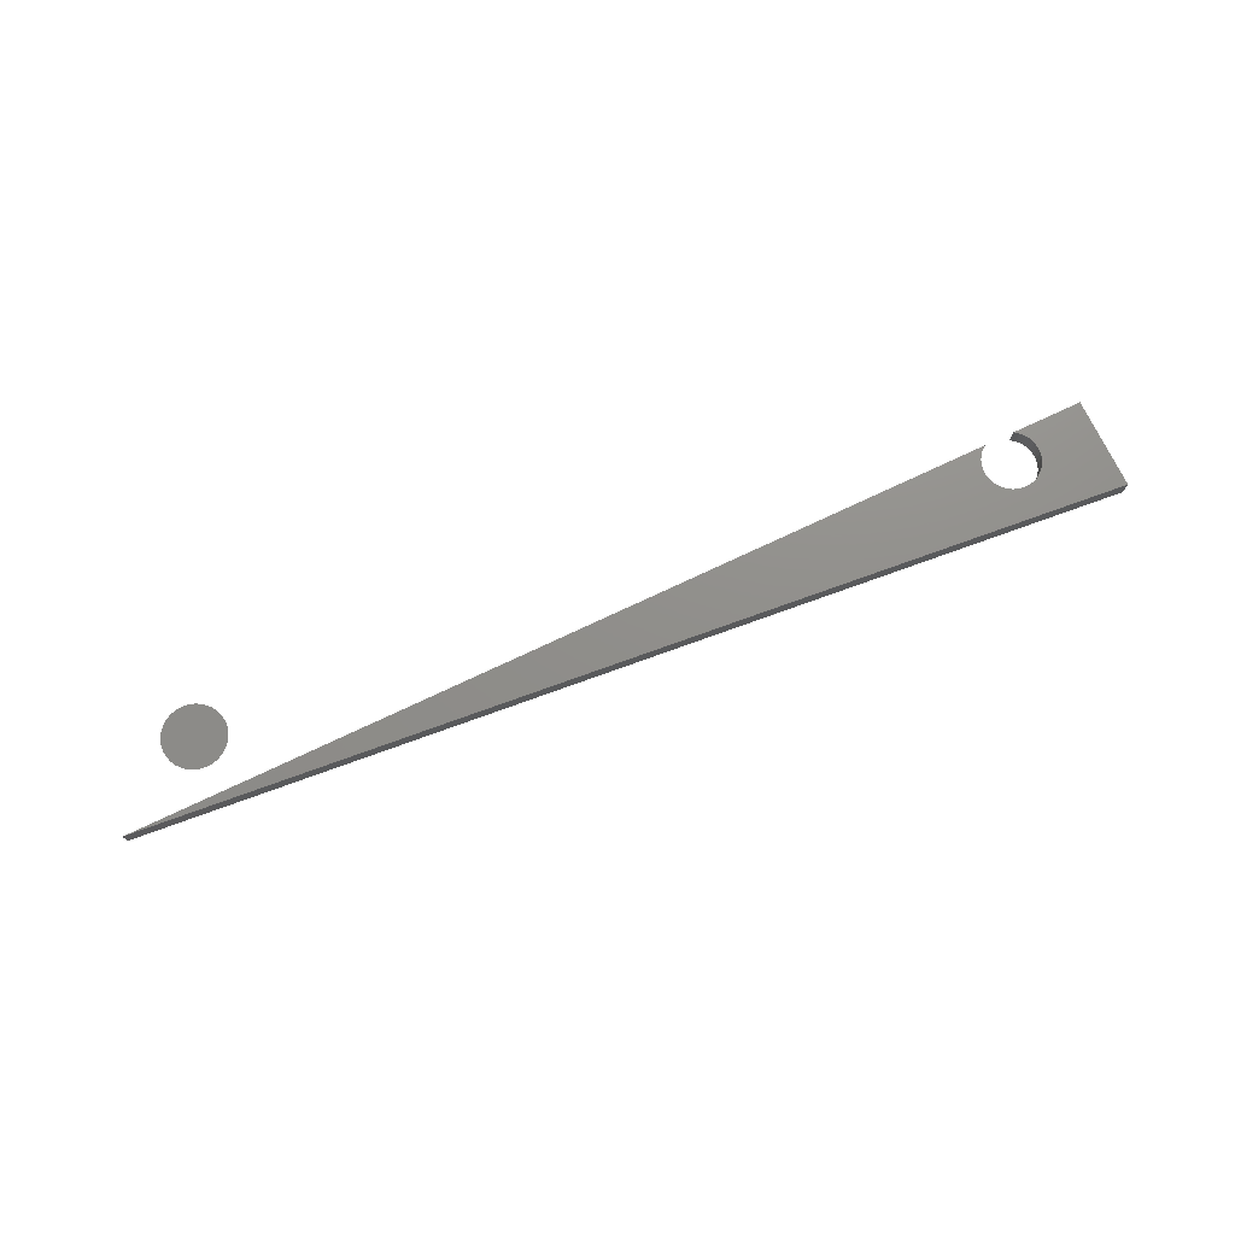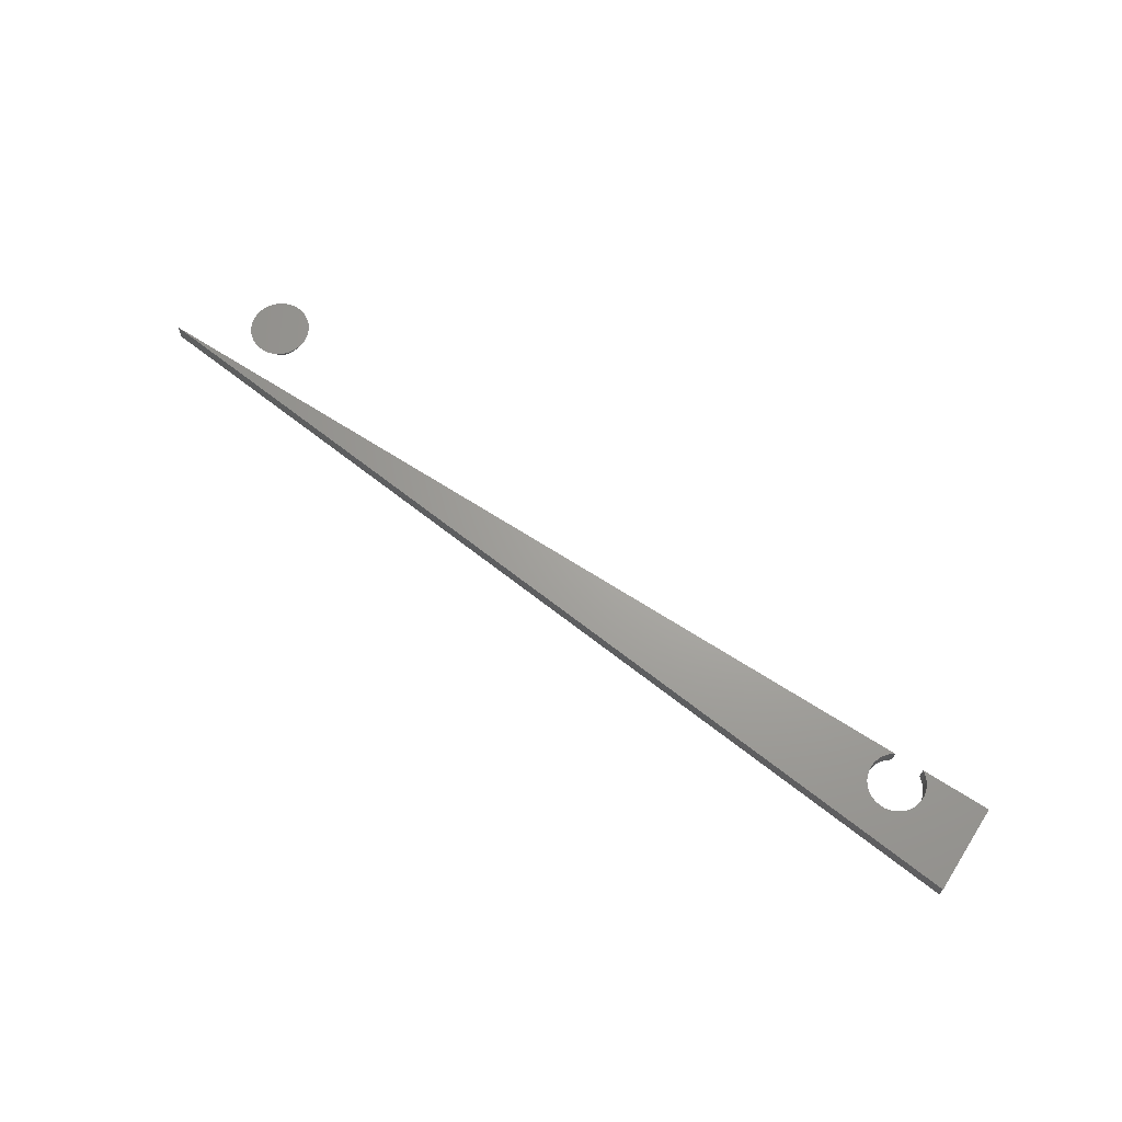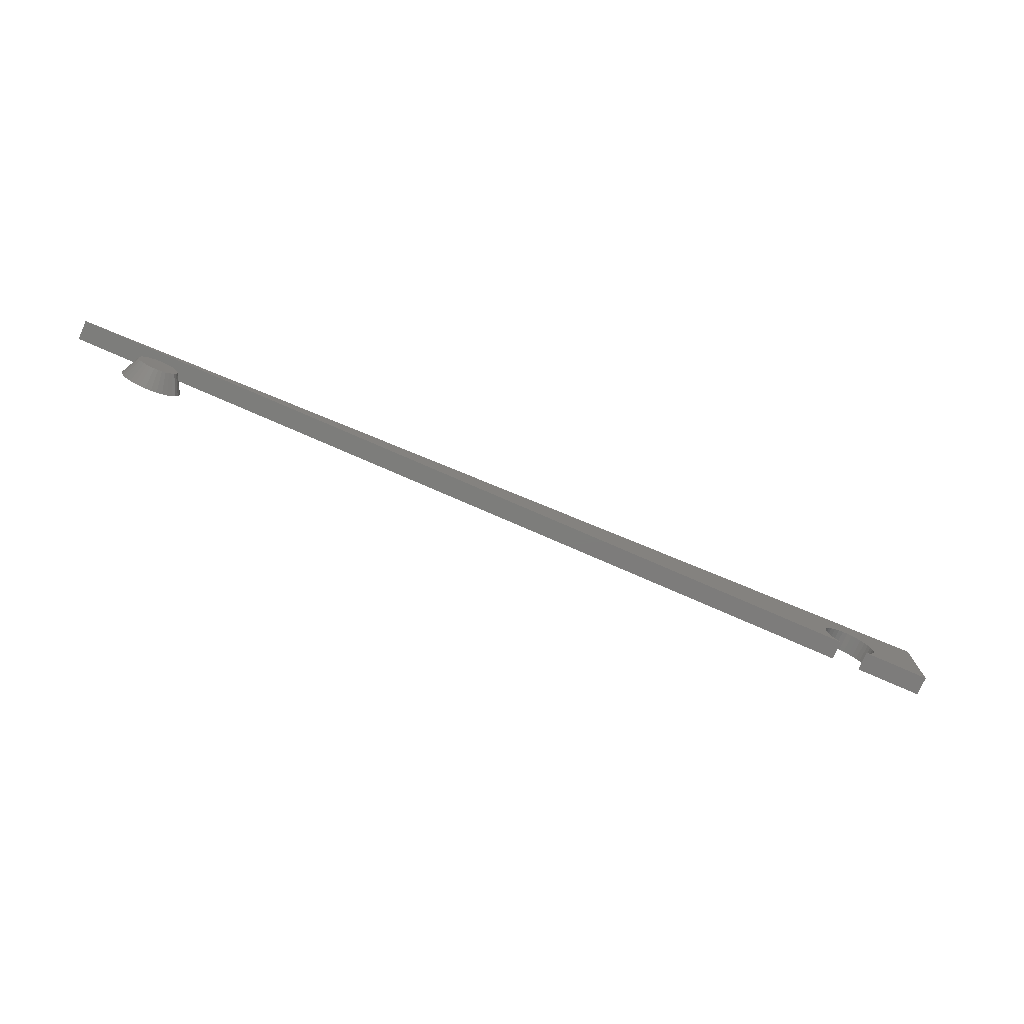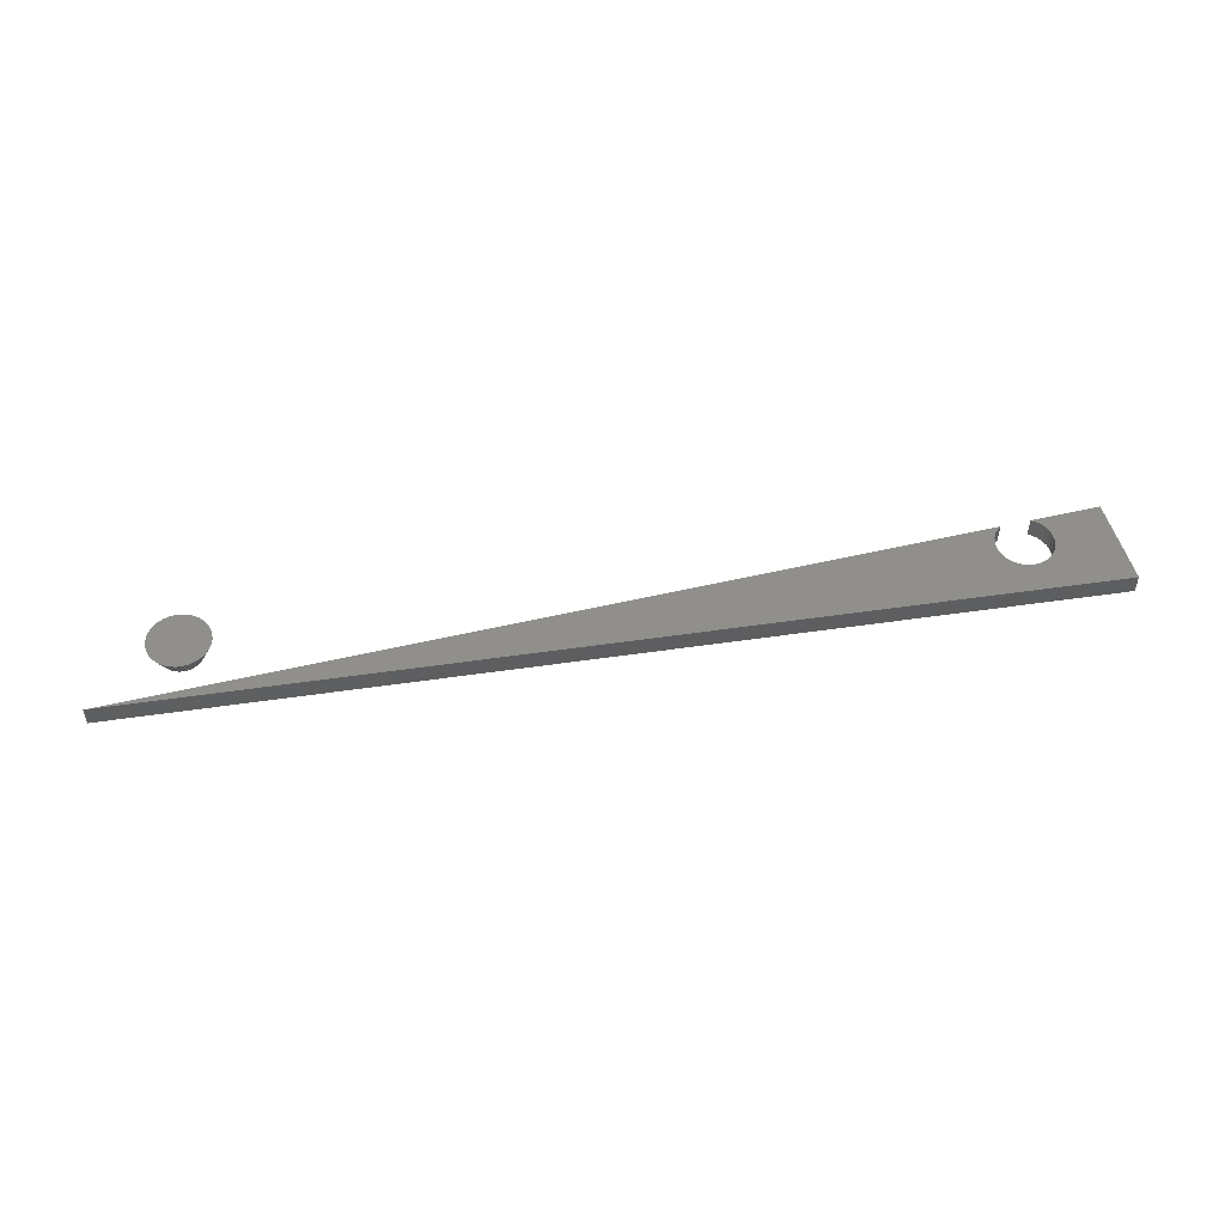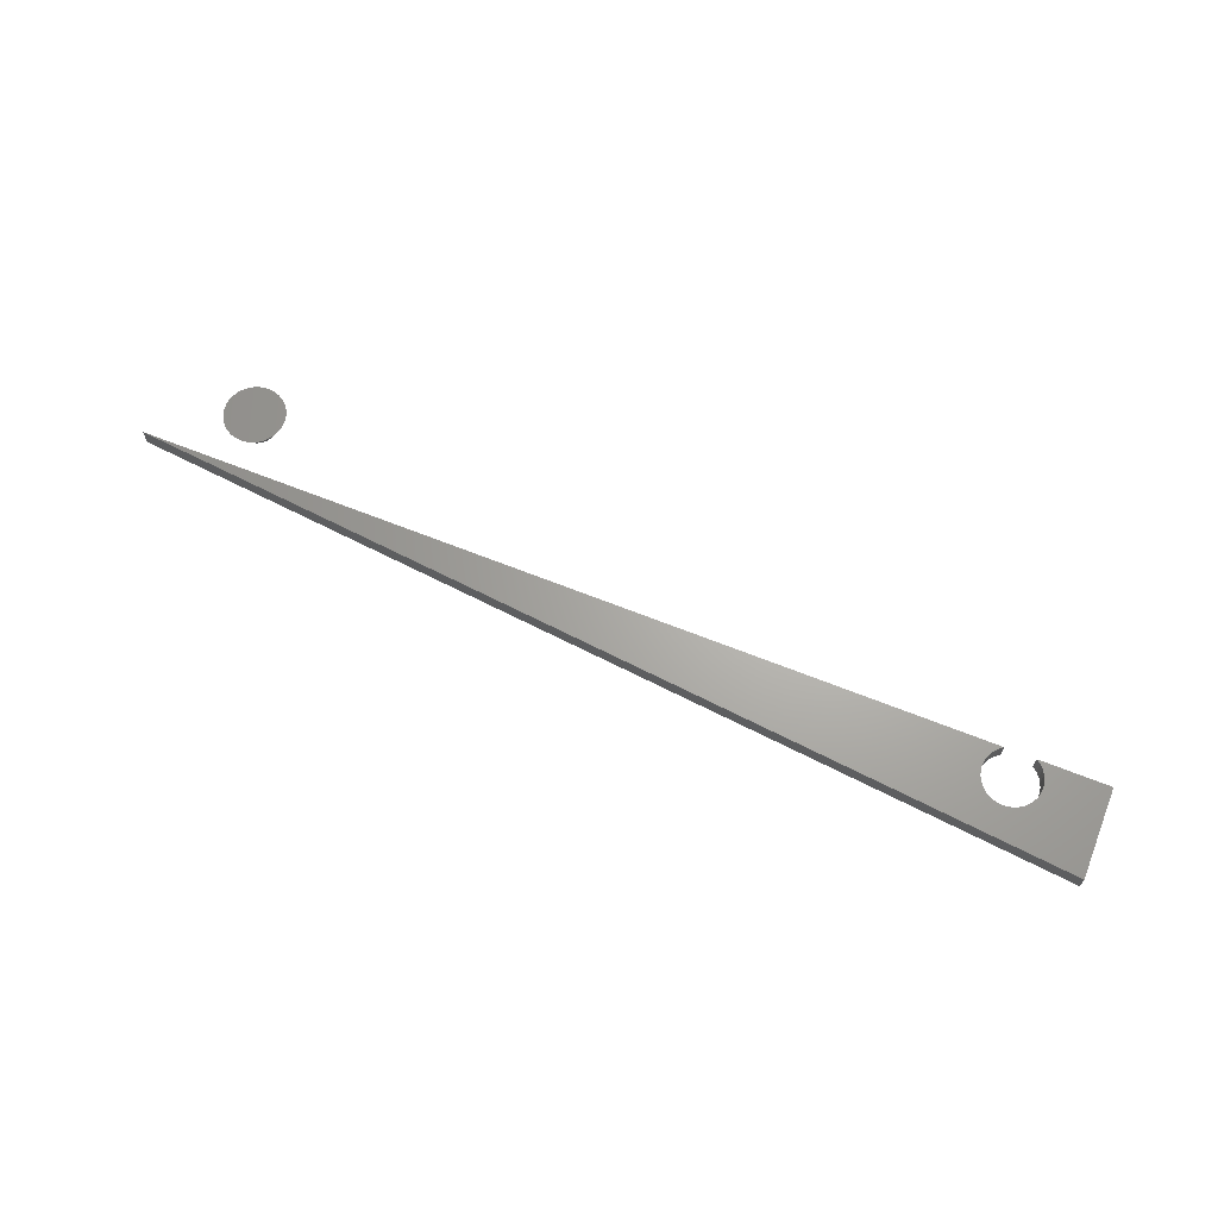
<metadata>
{"format":"stl","ext":"stl","renderer":"f3d","projection":"perspective","resolution":1024,"background":"white","views":[{"elev":73.0,"azim":-25.4,"up":"+Y"},{"elev":67.5,"azim":32.8,"up":"+Y"},{"elev":-76.3,"azim":-23.6,"up":"+Z"},{"elev":50.9,"azim":-14.5,"up":"+Y"},{"elev":66.4,"azim":21.8,"up":"+Y"}]}
</metadata>
<code>
# stl→obj: 126 verts, 244 faces
v 0.75 -0.01562 0.3601
v 0 -0.01562 0.2891
v 0.6808 -0.01562 0.3298
v 0.685 -0.01562 0.3298
v 0.6891 -0.01562 0.329
v 0.6931 -0.01562 0.3274
v 0.6966 -0.01562 0.3251
v 0.6997 -0.01562 0.3222
v 0.7021 -0.01562 0.3188
v 0.7038 -0.01562 0.3149
v 0.7048 -0.01562 0.3108
v 0.705 -0.01562 0.3066
v 0.7044 -0.01562 0.3024
v 0.75 -0.01562 0.2891
v 0.6711 -0.01562 0.2891
v 0.6677 -0.01562 0.2916
v 0.6649 -0.01562 0.2948
v 0.6628 -0.01562 0.2985
v 0.6614 -0.01562 0.3024
v 0.6608 -0.01562 0.3066
v 0.661 -0.01562 0.3108
v 0.662 -0.01562 0.3149
v 0.6637 -0.01562 0.3188
v 0.6661 -0.01562 0.3222
v 0.6692 -0.01562 0.3251
v 0.6727 -0.01562 0.3274
v 0.6766 -0.01562 0.329
v 0.703 -0.01562 0.2985
v 0.7009 -0.01562 0.2948
v 0.6981 -0.01562 0.2916
v 0.6947 -0.01562 0.2891
v 0.75 3.944e-18 0.3601
v 0.75 -2.549e-33 0.2891
v 0.7044 5.721e-19 0.3024
v 0.705 8.037e-19 0.3066
v 0.7048 1.038e-18 0.3108
v 0.7038 1.265e-18 0.3149
v 0.7021 1.479e-18 0.3188
v 0.6997 1.67e-18 0.3222
v 0.6966 1.832e-18 0.3251
v 0.6931 1.959e-18 0.3274
v 0.6891 2.046e-18 0.329
v 0.685 2.091e-18 0.3298
v 0.6808 2.091e-18 0.3298
v 0 0 0.2891
v 0.6766 2.046e-18 0.329
v 0.6727 1.959e-18 0.3274
v 0.6692 1.832e-18 0.3251
v 0.6661 1.67e-18 0.3222
v 0.6637 1.479e-18 0.3188
v 0.662 1.265e-18 0.3149
v 0.661 1.038e-18 0.3108
v 0.6608 8.037e-19 0.3066
v 0.6614 5.721e-19 0.3024
v 0.6628 3.511e-19 0.2985
v 0.6649 1.489e-19 0.2948
v 0.6677 -2.715e-20 0.2916
v 0.6711 -2.281e-33 0.2891
v 0.6947 -1.707e-19 0.2891
v 0.6981 -2.715e-20 0.2916
v 0.7009 1.489e-19 0.2948
v 0.703 3.511e-19 0.2985
v 0.07987 -0.01562 0.2579
v 0.05983 -0.01562 0.256
v 0.08228 -0.01562 0.256
v 0.05786 -0.01562 0.2536
v 0.08425 -0.01562 0.2536
v 0.05639 -0.01562 0.2508
v 0.08572 -0.01562 0.2508
v 0.08572 -0.01562 0.2387
v 0.05786 -0.01562 0.2359
v 0.08425 -0.01562 0.2359
v 0.05983 -0.01562 0.2335
v 0.08228 -0.01562 0.2335
v 0.06223 -0.01562 0.2315
v 0.07987 -0.01562 0.2315
v 0.06498 -0.01562 0.2301
v 0.06796 -0.01562 0.2292
v 0.07713 -0.01562 0.2301
v 0.07105 -0.01562 0.2289
v 0.07415 -0.01562 0.2292
v 0.06223 -0.01562 0.2579
v 0.07713 -0.01562 0.2594
v 0.07415 -0.01562 0.2603
v 0.07105 -0.01562 0.2606
v 0.06796 -0.01562 0.2603
v 0.06498 -0.01562 0.2594
v 0.08662 -0.01562 0.2478
v 0.05549 -0.01562 0.2478
v 0.08692 -0.01562 0.2447
v 0.05518 -0.01562 0.2447
v 0.08662 -0.01562 0.2416
v 0.05549 -0.01562 0.2416
v 0.05639 -0.01562 0.2387
v 0.06199 0 0.2666
v 0.06643 0 0.268
v 0.07105 0 0.2684
v 0.07567 0 0.268
v 0.08012 0 0.2666
v 0.05789 0 0.2644
v 0.08421 0 0.2644
v 0.05431 0 0.2615
v 0.0878 0 0.2615
v 0.05136 0 0.2579
v 0.09075 0 0.2579
v 0.04917 0 0.2538
v 0.09293 0 0.2538
v 0.04782 0 0.2494
v 0.09428 0 0.2494
v 0.09293 0 0.2357
v 0.04917 0 0.2357
v 0.09428 0 0.2401
v 0.05136 0 0.2316
v 0.09075 0 0.2316
v 0.05431 0 0.228
v 0.0878 0 0.228
v 0.05789 0 0.225
v 0.08421 0 0.225
v 0.06199 0 0.2229
v 0.08012 0 0.2229
v 0.06643 0 0.2215
v 0.07105 0 0.2211
v 0.07567 0 0.2215
v 0.04782 0 0.2401
v 0.04737 0 0.2447
v 0.09474 0 0.2447
f 1 2 3
f 1 3 4
f 1 4 5
f 1 5 6
f 1 6 7
f 1 7 8
f 1 8 9
f 1 9 10
f 1 10 11
f 1 11 12
f 1 12 13
f 1 13 14
f 2 15 16
f 2 16 17
f 2 17 18
f 2 18 19
f 2 19 20
f 2 20 21
f 2 21 22
f 2 22 23
f 2 23 24
f 2 24 25
f 2 25 26
f 2 26 27
f 2 27 3
f 14 13 28
f 14 28 29
f 14 29 30
f 14 30 31
f 32 33 34
f 32 34 35
f 32 35 36
f 32 36 37
f 32 37 38
f 32 38 39
f 32 39 40
f 32 40 41
f 32 41 42
f 32 42 43
f 32 43 44
f 32 44 45
f 45 44 46
f 45 46 47
f 45 47 48
f 45 48 49
f 45 49 50
f 45 50 51
f 45 51 52
f 45 52 53
f 45 53 54
f 45 54 55
f 45 55 56
f 45 56 57
f 45 57 58
f 33 59 60
f 33 60 61
f 33 61 62
f 33 62 34
f 1 32 2
f 2 32 45
f 14 33 1
f 1 33 32
f 31 59 14
f 14 59 33
f 44 27 46
f 46 27 26
f 46 26 47
f 47 26 25
f 47 25 48
f 48 25 24
f 48 24 49
f 49 24 23
f 49 23 50
f 50 23 22
f 50 22 51
f 51 22 21
f 51 21 52
f 52 21 20
f 52 20 53
f 53 20 19
f 53 19 54
f 54 19 18
f 54 18 55
f 55 18 17
f 55 17 56
f 56 17 16
f 56 16 57
f 57 16 15
f 57 15 58
f 27 44 3
f 3 44 43
f 3 43 4
f 4 43 42
f 4 42 5
f 5 42 41
f 5 41 6
f 6 41 40
f 6 40 7
f 7 40 39
f 7 39 8
f 8 39 38
f 8 38 9
f 9 38 37
f 9 37 10
f 10 37 36
f 10 36 11
f 11 36 35
f 11 35 12
f 12 35 34
f 12 34 13
f 13 34 62
f 13 62 28
f 28 62 61
f 28 61 29
f 29 61 60
f 29 60 30
f 30 60 59
f 30 59 31
f 2 45 15
f 15 45 58
f 63 64 65
f 65 64 66
f 65 66 67
f 67 66 68
f 67 68 69
f 70 71 72
f 72 71 73
f 72 73 74
f 74 73 75
f 74 75 76
f 75 77 76
f 76 77 78
f 76 78 79
f 78 80 79
f 79 80 81
f 82 64 63
f 82 63 83
f 82 83 84
f 82 84 85
f 82 85 86
f 82 86 87
f 69 68 88
f 88 68 89
f 88 89 90
f 90 89 91
f 90 91 92
f 92 91 93
f 92 93 70
f 70 93 94
f 70 94 71
f 95 96 97
f 95 97 98
f 99 95 98
f 100 95 99
f 101 100 99
f 102 100 101
f 103 102 101
f 104 102 103
f 105 104 103
f 106 104 105
f 107 106 105
f 108 106 107
f 109 108 107
f 110 111 112
f 113 111 110
f 114 113 110
f 115 113 114
f 116 115 114
f 117 115 116
f 118 117 116
f 119 117 118
f 120 119 118
f 121 119 120
f 122 121 120
f 123 122 120
f 111 124 112
f 112 124 125
f 112 125 126
f 126 125 108
f 126 108 109
f 91 89 125
f 89 108 125
f 126 109 90
f 109 88 90
f 109 107 69
f 88 109 69
f 107 105 67
f 69 107 67
f 105 103 65
f 67 105 65
f 103 101 63
f 65 103 63
f 101 99 83
f 63 101 83
f 99 98 84
f 83 99 84
f 98 97 85
f 84 98 85
f 97 96 86
f 85 97 86
f 96 95 87
f 86 96 87
f 95 100 82
f 87 95 82
f 100 102 64
f 82 100 64
f 102 104 66
f 64 102 66
f 104 106 68
f 66 104 68
f 89 106 108
f 68 106 89
f 90 92 126
f 92 112 126
f 125 124 91
f 124 93 91
f 124 111 94
f 93 124 94
f 111 113 71
f 94 111 71
f 113 115 73
f 71 113 73
f 115 117 75
f 73 115 75
f 117 119 77
f 75 117 77
f 119 121 78
f 77 119 78
f 121 122 80
f 78 121 80
f 122 123 81
f 80 122 81
f 123 120 79
f 81 123 79
f 120 118 76
f 79 120 76
f 118 116 74
f 76 118 74
f 116 114 72
f 74 116 72
f 114 110 70
f 72 114 70
f 92 110 112
f 70 110 92

</code>
